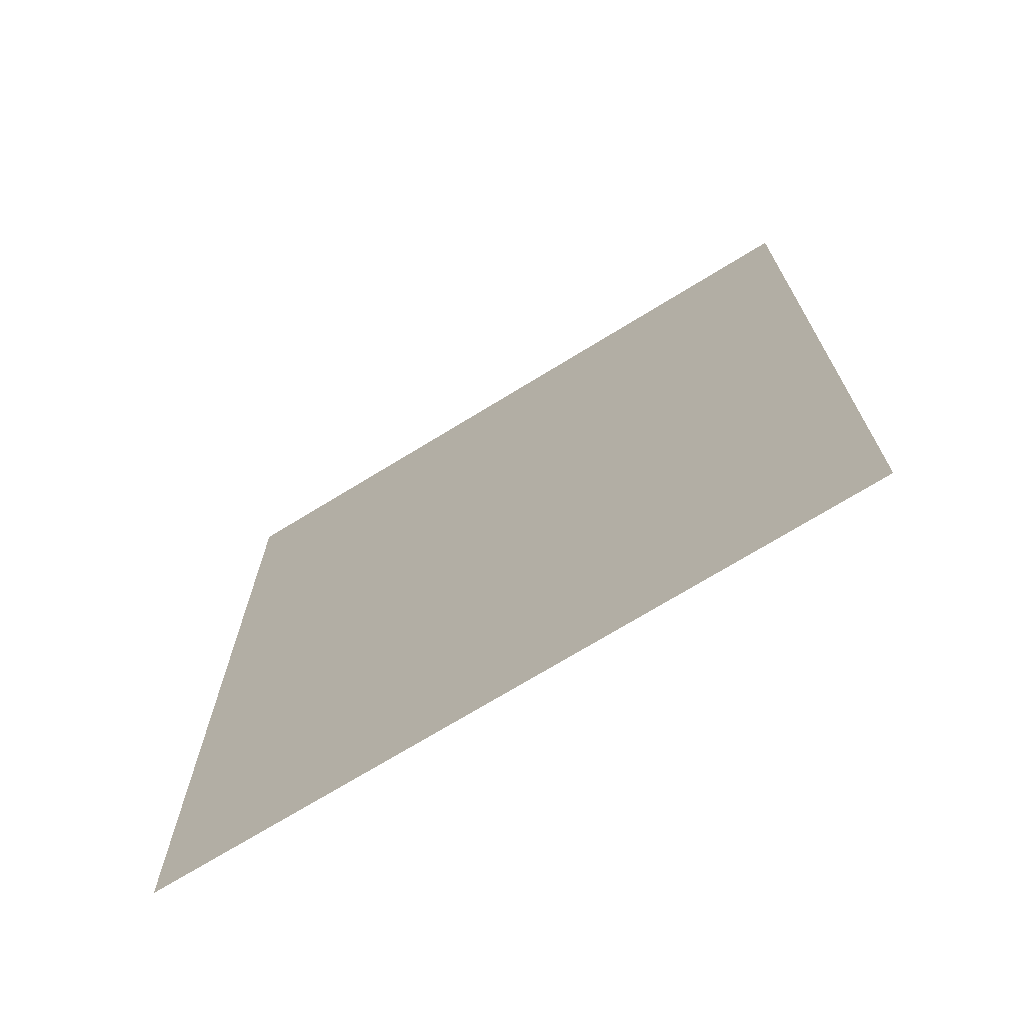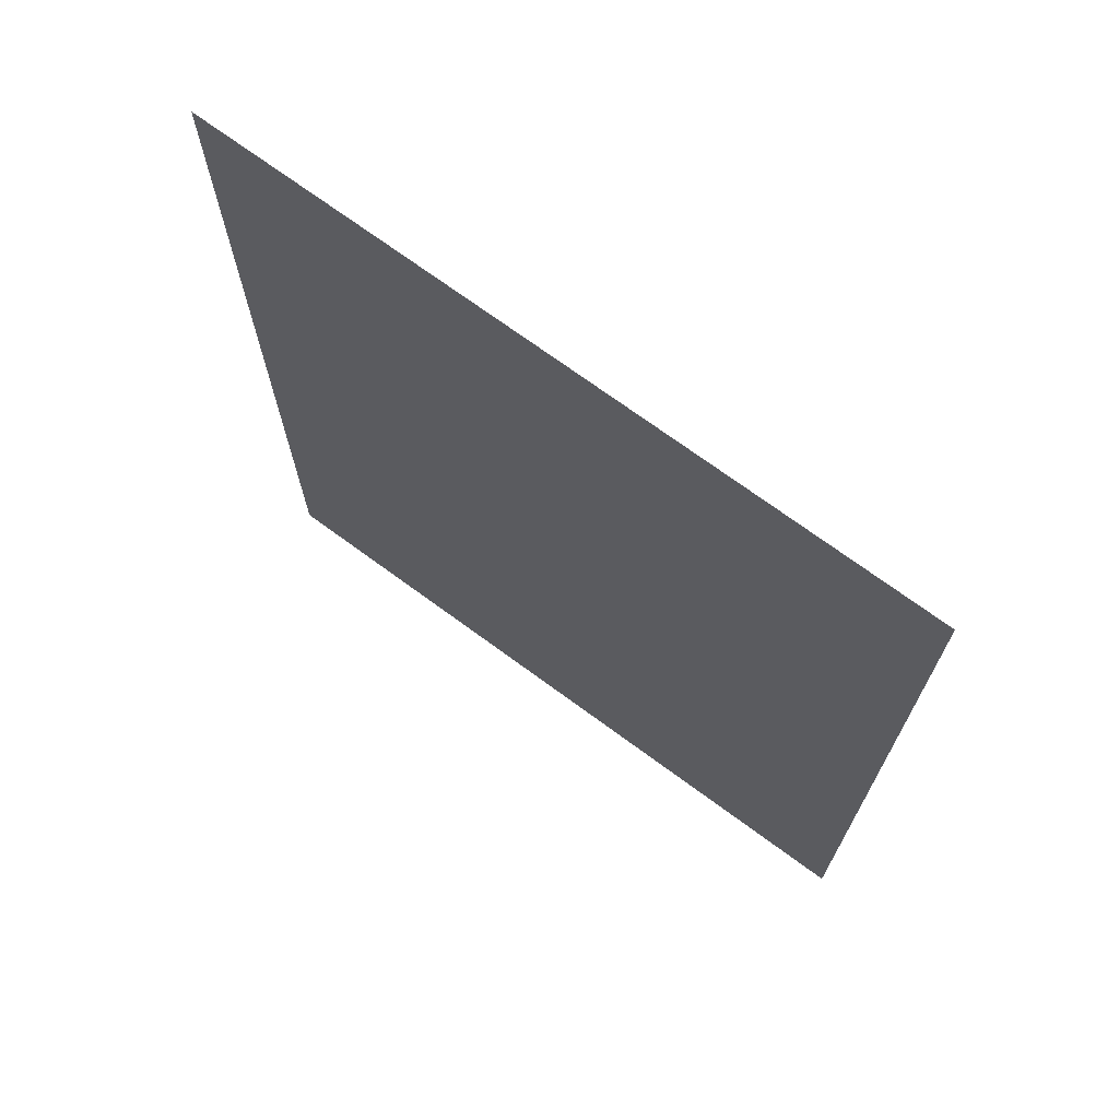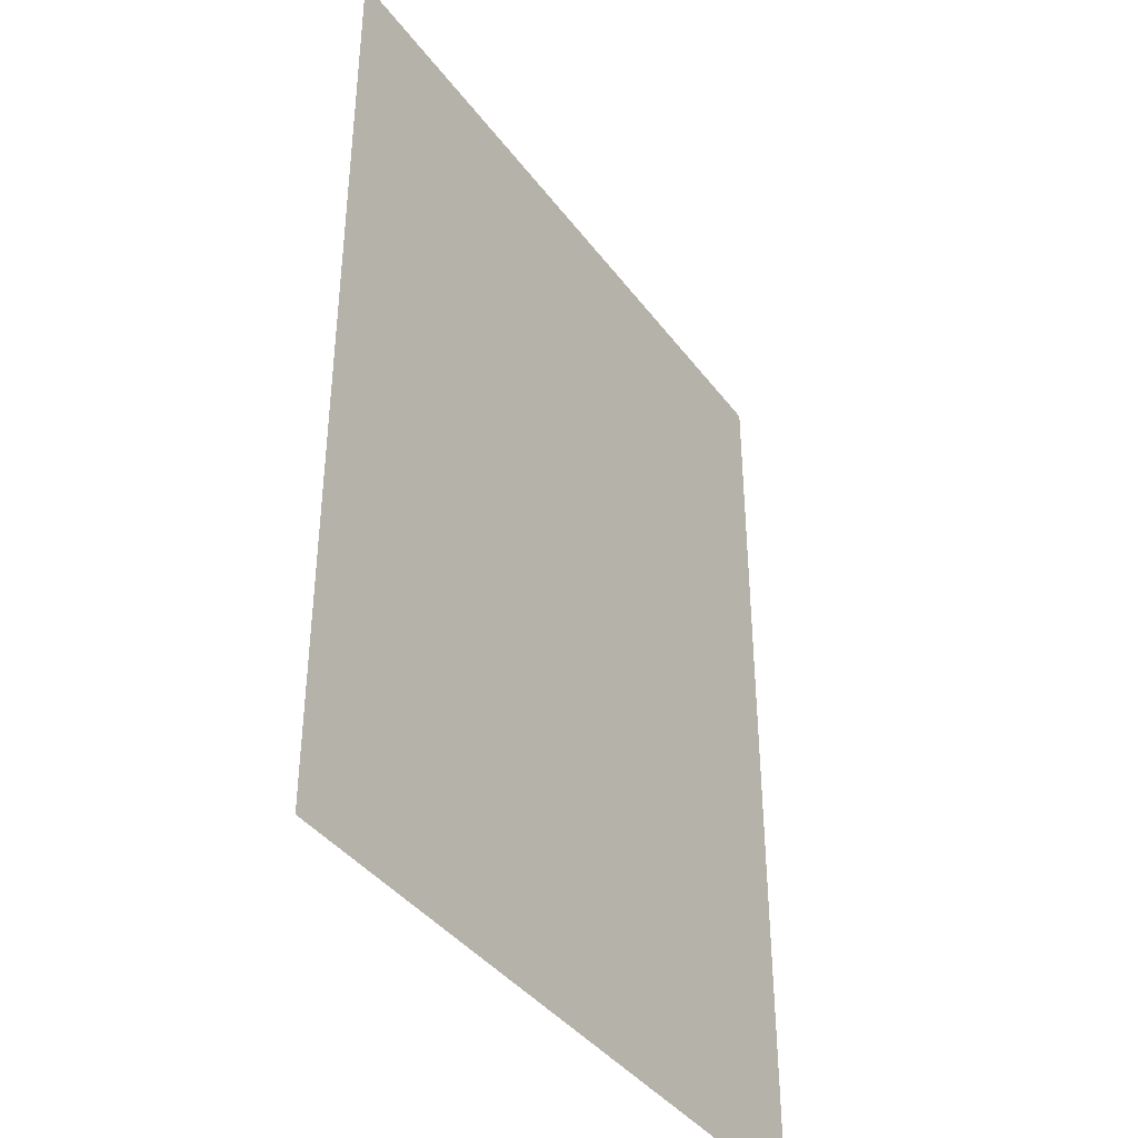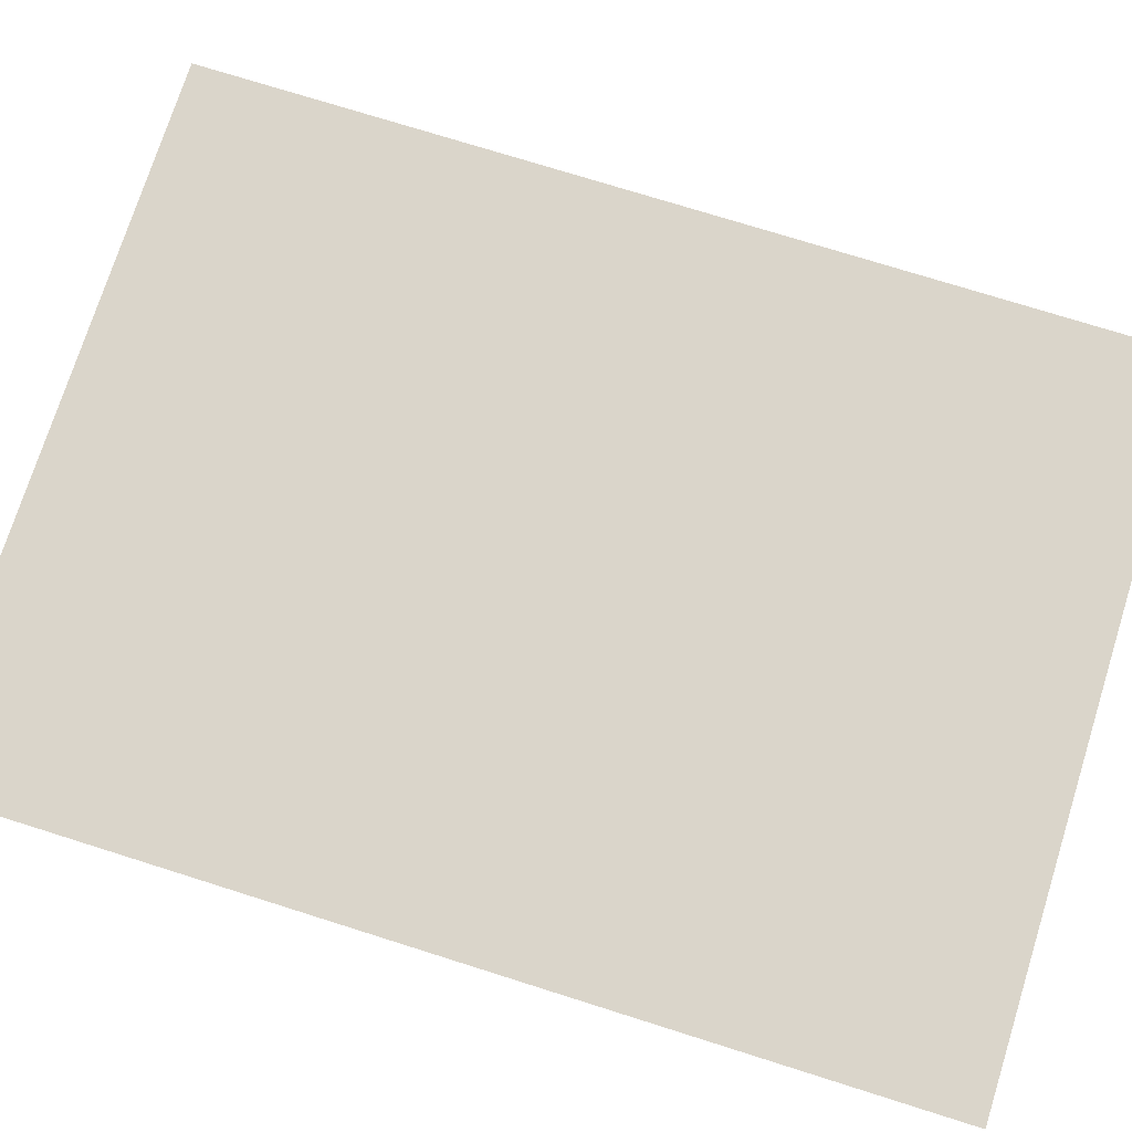
<metadata>
{"format":"obj","ext":"obj","renderer":"f3d","projection":"perspective","resolution":1024,"background":"white","views":[{"elev":-72.1,"azim":31.5,"up":"+Y"},{"elev":71.7,"azim":36.3,"up":"+Y"},{"elev":-39.8,"azim":-57.1,"up":"+Y"},{"elev":74.3,"azim":107.5,"up":"+Z"}]}
</metadata>
<code>
v -11 -1 0
v -12 -1 0
v -12 0 0
v -11 0 0
v -10 -1 0
v -11 -1 0
v -11 0 0
v -10 0 0
v -9 -1 0
v -10 -1 0
v -10 0 0
v -9 0 0
v -8 -1 0
v -9 -1 0
v -9 0 0
v -8 0 0
v -7 -1 0
v -8 -1 0
v -8 0 0
v -7 0 0
v -6 -1 0
v -7 -1 0
v -7 0 0
v -6 0 0
v -5 -1 0
v -6 -1 0
v -6 0 0
v -5 0 0
v -4 -1 0
v -5 -1 0
v -5 0 0
v -4 0 0
v -3 -1 0
v -4 -1 0
v -4 0 0
v -3 0 0
v -2 -1 0
v -3 -1 0
v -3 0 0
v -2 0 0
v -1 -1 0
v -2 -1 0
v -2 0 0
v -1 0 0
v 0 -1 0
v -1 -1 0
v -1 0 0
v 0 0 0
v -11 -2 0
v -12 -2 0
v -12 -1 0
v -11 -1 0
v -10 -2 0
v -11 -2 0
v -11 -1 0
v -10 -1 0
v -9 -2 0
v -10 -2 0
v -10 -1 0
v -9 -1 0
v -8 -2 0
v -9 -2 0
v -9 -1 0
v -8 -1 0
v -7 -2 0
v -8 -2 0
v -8 -1 0
v -7 -1 0
v -6 -2 0
v -7 -2 0
v -7 -1 0
v -6 -1 0
v -5 -2 0
v -6 -2 0
v -6 -1 0
v -5 -1 0
v -4 -2 0
v -5 -2 0
v -5 -1 0
v -4 -1 0
v -3 -2 0
v -4 -2 0
v -4 -1 0
v -3 -1 0
v -2 -2 0
v -3 -2 0
v -3 -1 0
v -2 -1 0
v -1 -2 0
v -2 -2 0
v -2 -1 0
v -1 -1 0
v 0 -2 0
v -1 -2 0
v -1 -1 0
v 0 -1 0
v -11 -3 0
v -12 -3 0
v -12 -2 0
v -11 -2 0
v -10 -3 0
v -11 -3 0
v -11 -2 0
v -10 -2 0
v -9 -3 0
v -10 -3 0
v -10 -2 0
v -9 -2 0
v -8 -3 0
v -9 -3 0
v -9 -2 0
v -8 -2 0
v -7 -3 0
v -8 -3 0
v -8 -2 0
v -7 -2 0
v -6 -3 0
v -7 -3 0
v -7 -2 0
v -6 -2 0
v -5 -3 0
v -6 -3 0
v -6 -2 0
v -5 -2 0
v -4 -3 0
v -5 -3 0
v -5 -2 0
v -4 -2 0
v -3 -3 0
v -4 -3 0
v -4 -2 0
v -3 -2 0
v -2 -3 0
v -3 -3 0
v -3 -2 0
v -2 -2 0
v -1 -3 0
v -2 -3 0
v -2 -2 0
v -1 -2 0
v 0 -3 0
v -1 -3 0
v -1 -2 0
v 0 -2 0
v -11 -4 0
v -12 -4 0
v -12 -3 0
v -11 -3 0
v -10 -4 0
v -11 -4 0
v -11 -3 0
v -10 -3 0
v -9 -4 0
v -10 -4 0
v -10 -3 0
v -9 -3 0
v -8 -4 0
v -9 -4 0
v -9 -3 0
v -8 -3 0
v -7 -4 0
v -8 -4 0
v -8 -3 0
v -7 -3 0
v -6 -4 0
v -7 -4 0
v -7 -3 0
v -6 -3 0
v -5 -4 0
v -6 -4 0
v -6 -3 0
v -5 -3 0
v -4 -4 0
v -5 -4 0
v -5 -3 0
v -4 -3 0
v -3 -4 0
v -4 -4 0
v -4 -3 0
v -3 -3 0
v -2 -4 0
v -3 -4 0
v -3 -3 0
v -2 -3 0
v -1 -4 0
v -2 -4 0
v -2 -3 0
v -1 -3 0
v 0 -4 0
v -1 -4 0
v -1 -3 0
v 0 -3 0
v -11 -5 0
v -12 -5 0
v -12 -4 0
v -11 -4 0
v -10 -5 0
v -11 -5 0
v -11 -4 0
v -10 -4 0
v -9 -5 0
v -10 -5 0
v -10 -4 0
v -9 -4 0
v -8 -5 0
v -9 -5 0
v -9 -4 0
v -8 -4 0
v -7 -5 0
v -8 -5 0
v -8 -4 0
v -7 -4 0
v -6 -5 0
v -7 -5 0
v -7 -4 0
v -6 -4 0
v -5 -5 0
v -6 -5 0
v -6 -4 0
v -5 -4 0
v -4 -5 0
v -5 -5 0
v -5 -4 0
v -4 -4 0
v -3 -5 0
v -4 -5 0
v -4 -4 0
v -3 -4 0
v -2 -5 0
v -3 -5 0
v -3 -4 0
v -2 -4 0
v -1 -5 0
v -2 -5 0
v -2 -4 0
v -1 -4 0
v 0 -5 0
v -1 -5 0
v -1 -4 0
v 0 -4 0
v -11 -6 0
v -12 -6 0
v -12 -5 0
v -11 -5 0
v -10 -6 0
v -11 -6 0
v -11 -5 0
v -10 -5 0
v -9 -6 0
v -10 -6 0
v -10 -5 0
v -9 -5 0
v -8 -6 0
v -9 -6 0
v -9 -5 0
v -8 -5 0
v -7 -6 0
v -8 -6 0
v -8 -5 0
v -7 -5 0
v -6 -6 0
v -7 -6 0
v -7 -5 0
v -6 -5 0
v -5 -6 0
v -6 -6 0
v -6 -5 0
v -5 -5 0
v -4 -6 0
v -5 -6 0
v -5 -5 0
v -4 -5 0
v -3 -6 0
v -4 -6 0
v -4 -5 0
v -3 -5 0
v -2 -6 0
v -3 -6 0
v -3 -5 0
v -2 -5 0
v -1 -6 0
v -2 -6 0
v -2 -5 0
v -1 -5 0
v 0 -6 0
v -1 -6 0
v -1 -5 0
v 0 -5 0
v -11 -7 0
v -12 -7 0
v -12 -6 0
v -11 -6 0
v -10 -7 0
v -11 -7 0
v -11 -6 0
v -10 -6 0
v -9 -7 0
v -10 -7 0
v -10 -6 0
v -9 -6 0
v -8 -7 0
v -9 -7 0
v -9 -6 0
v -8 -6 0
v -7 -7 0
v -8 -7 0
v -8 -6 0
v -7 -6 0
v -6 -7 0
v -7 -7 0
v -7 -6 0
v -6 -6 0
v -5 -7 0
v -6 -7 0
v -6 -6 0
v -5 -6 0
v -4 -7 0
v -5 -7 0
v -5 -6 0
v -4 -6 0
v -3 -7 0
v -4 -7 0
v -4 -6 0
v -3 -6 0
v -2 -7 0
v -3 -7 0
v -3 -6 0
v -2 -6 0
v -1 -7 0
v -2 -7 0
v -2 -6 0
v -1 -6 0
v 0 -7 0
v -1 -7 0
v -1 -6 0
v 0 -6 0
v -11 -8 0
v -12 -8 0
v -12 -7 0
v -11 -7 0
v -10 -8 0
v -11 -8 0
v -11 -7 0
v -10 -7 0
v -9 -8 0
v -10 -8 0
v -10 -7 0
v -9 -7 0
v -8 -8 0
v -9 -8 0
v -9 -7 0
v -8 -7 0
v -7 -8 0
v -8 -8 0
v -8 -7 0
v -7 -7 0
v -6 -8 0
v -7 -8 0
v -7 -7 0
v -6 -7 0
v -5 -8 0
v -6 -8 0
v -6 -7 0
v -5 -7 0
v -4 -8 0
v -5 -8 0
v -5 -7 0
v -4 -7 0
v -3 -8 0
v -4 -8 0
v -4 -7 0
v -3 -7 0
v -2 -8 0
v -3 -8 0
v -3 -7 0
v -2 -7 0
v -1 -8 0
v -2 -8 0
v -2 -7 0
v -1 -7 0
v 0 -8 0
v -1 -8 0
v -1 -7 0
v 0 -7 0
v -11 -9 0
v -12 -9 0
v -12 -8 0
v -11 -8 0
v -10 -9 0
v -11 -9 0
v -11 -8 0
v -10 -8 0
v -9 -9 0
v -10 -9 0
v -10 -8 0
v -9 -8 0
v -8 -9 0
v -9 -9 0
v -9 -8 0
v -8 -8 0
v -7 -9 0
v -8 -9 0
v -8 -8 0
v -7 -8 0
v -6 -9 0
v -7 -9 0
v -7 -8 0
v -6 -8 0
v -5 -9 0
v -6 -9 0
v -6 -8 0
v -5 -8 0
v -4 -9 0
v -5 -9 0
v -5 -8 0
v -4 -8 0
v -3 -9 0
v -4 -9 0
v -4 -8 0
v -3 -8 0
v -2 -9 0
v -3 -9 0
v -3 -8 0
v -2 -8 0
v -1 -9 0
v -2 -9 0
v -2 -8 0
v -1 -8 0
v 0 -9 0
v -1 -9 0
v -1 -8 0
v 0 -8 0
v -11 -10 0
v -12 -10 0
v -12 -9 0
v -11 -9 0
v -10 -10 0
v -11 -10 0
v -11 -9 0
v -10 -9 0
v -9 -10 0
v -10 -10 0
v -10 -9 0
v -9 -9 0
v -8 -10 0
v -9 -10 0
v -9 -9 0
v -8 -9 0
v -7 -10 0
v -8 -10 0
v -8 -9 0
v -7 -9 0
v -6 -10 0
v -7 -10 0
v -7 -9 0
v -6 -9 0
v -5 -10 0
v -6 -10 0
v -6 -9 0
v -5 -9 0
v -4 -10 0
v -5 -10 0
v -5 -9 0
v -4 -9 0
v -3 -10 0
v -4 -10 0
v -4 -9 0
v -3 -9 0
v -2 -10 0
v -3 -10 0
v -3 -9 0
v -2 -9 0
v -1 -10 0
v -2 -10 0
v -2 -9 0
v -1 -9 0
v 0 -10 0
v -1 -10 0
v -1 -9 0
v 0 -9 0
v -11 -11 0
v -12 -11 0
v -12 -10 0
v -11 -10 0
v -10 -11 0
v -11 -11 0
v -11 -10 0
v -10 -10 0
v -9 -11 0
v -10 -11 0
v -10 -10 0
v -9 -10 0
v -8 -11 0
v -9 -11 0
v -9 -10 0
v -8 -10 0
v -7 -11 0
v -8 -11 0
v -8 -10 0
v -7 -10 0
v -6 -11 0
v -7 -11 0
v -7 -10 0
v -6 -10 0
v -5 -11 0
v -6 -11 0
v -6 -10 0
v -5 -10 0
v -4 -11 0
v -5 -11 0
v -5 -10 0
v -4 -10 0
v -3 -11 0
v -4 -11 0
v -4 -10 0
v -3 -10 0
v -2 -11 0
v -3 -11 0
v -3 -10 0
v -2 -10 0
v -1 -11 0
v -2 -11 0
v -2 -10 0
v -1 -10 0
v 0 -11 0
v -1 -11 0
v -1 -10 0
v 0 -10 0
v -11 -12 0
v -12 -12 0
v -12 -11 0
v -11 -11 0
v -10 -12 0
v -11 -12 0
v -11 -11 0
v -10 -11 0
v -9 -12 0
v -10 -12 0
v -10 -11 0
v -9 -11 0
v -8 -12 0
v -9 -12 0
v -9 -11 0
v -8 -11 0
v -7 -12 0
v -8 -12 0
v -8 -11 0
v -7 -11 0
v -6 -12 0
v -7 -12 0
v -7 -11 0
v -6 -11 0
v -5 -12 0
v -6 -12 0
v -6 -11 0
v -5 -11 0
v -4 -12 0
v -5 -12 0
v -5 -11 0
v -4 -11 0
v -3 -12 0
v -4 -12 0
v -4 -11 0
v -3 -11 0
v -2 -12 0
v -3 -12 0
v -3 -11 0
v -2 -11 0
v -1 -12 0
v -2 -12 0
v -2 -11 0
v -1 -11 0
v 0 -12 0
v -1 -12 0
v -1 -11 0
v 0 -11 0
v -11 -13 0
v -12 -13 0
v -12 -12 0
v -11 -12 0
v -10 -13 0
v -11 -13 0
v -11 -12 0
v -10 -12 0
v -9 -13 0
v -10 -13 0
v -10 -12 0
v -9 -12 0
v -8 -13 0
v -9 -13 0
v -9 -12 0
v -8 -12 0
v -7 -13 0
v -8 -13 0
v -8 -12 0
v -7 -12 0
v -6 -13 0
v -7 -13 0
v -7 -12 0
v -6 -12 0
v -5 -13 0
v -6 -13 0
v -6 -12 0
v -5 -12 0
v -4 -13 0
v -5 -13 0
v -5 -12 0
v -4 -12 0
v -3 -13 0
v -4 -13 0
v -4 -12 0
v -3 -12 0
v -2 -13 0
v -3 -13 0
v -3 -12 0
v -2 -12 0
v -1 -13 0
v -2 -13 0
v -2 -12 0
v -1 -12 0
v 0 -13 0
v -1 -13 0
v -1 -12 0
v 0 -12 0
v -11 -14 0
v -12 -14 0
v -12 -13 0
v -11 -13 0
v -10 -14 0
v -11 -14 0
v -11 -13 0
v -10 -13 0
v -9 -14 0
v -10 -14 0
v -10 -13 0
v -9 -13 0
v -8 -14 0
v -9 -14 0
v -9 -13 0
v -8 -13 0
v -7 -14 0
v -8 -14 0
v -8 -13 0
v -7 -13 0
v -6 -14 0
v -7 -14 0
v -7 -13 0
v -6 -13 0
v -5 -14 0
v -6 -14 0
v -6 -13 0
v -5 -13 0
v -4 -14 0
v -5 -14 0
v -5 -13 0
v -4 -13 0
v -3 -14 0
v -4 -14 0
v -4 -13 0
v -3 -13 0
v -2 -14 0
v -3 -14 0
v -3 -13 0
v -2 -13 0
v -1 -14 0
v -2 -14 0
v -2 -13 0
v -1 -13 0
v 0 -14 0
v -1 -14 0
v -1 -13 0
v 0 -13 0
v -11 -15 0
v -12 -15 0
v -12 -14 0
v -11 -14 0
v -10 -15 0
v -11 -15 0
v -11 -14 0
v -10 -14 0
v -9 -15 0
v -10 -15 0
v -10 -14 0
v -9 -14 0
v -8 -15 0
v -9 -15 0
v -9 -14 0
v -8 -14 0
v -7 -15 0
v -8 -15 0
v -8 -14 0
v -7 -14 0
v -6 -15 0
v -7 -15 0
v -7 -14 0
v -6 -14 0
v -5 -15 0
v -6 -15 0
v -6 -14 0
v -5 -14 0
v -4 -15 0
v -5 -15 0
v -5 -14 0
v -4 -14 0
v -3 -15 0
v -4 -15 0
v -4 -14 0
v -3 -14 0
v -2 -15 0
v -3 -15 0
v -3 -14 0
v -2 -14 0
v -1 -15 0
v -2 -15 0
v -2 -14 0
v -1 -14 0
v 0 -15 0
v -1 -15 0
v -1 -14 0
v 0 -14 0
v -11 -16 0
v -12 -16 0
v -12 -15 0
v -11 -15 0
v -10 -16 0
v -11 -16 0
v -11 -15 0
v -10 -15 0
v -9 -16 0
v -10 -16 0
v -10 -15 0
v -9 -15 0
v -8 -16 0
v -9 -16 0
v -9 -15 0
v -8 -15 0
v -7 -16 0
v -8 -16 0
v -8 -15 0
v -7 -15 0
v -6 -16 0
v -7 -16 0
v -7 -15 0
v -6 -15 0
v -5 -16 0
v -6 -16 0
v -6 -15 0
v -5 -15 0
v -4 -16 0
v -5 -16 0
v -5 -15 0
v -4 -15 0
v -3 -16 0
v -4 -16 0
v -4 -15 0
v -3 -15 0
v -2 -16 0
v -3 -16 0
v -3 -15 0
v -2 -15 0
v -1 -16 0
v -2 -16 0
v -2 -15 0
v -1 -15 0
v 0 -16 0
v -1 -16 0
v -1 -15 0
v 0 -15 0
g dungeon1_mesh_0071
f 1 2 3 4
f 5 6 7 8
f 9 10 11 12
f 13 14 15 16
f 17 18 19 20
f 21 22 23 24
f 25 26 27 28
f 29 30 31 32
f 33 34 35 36
f 37 38 39 40
f 41 42 43 44
f 45 46 47 48
f 49 50 51 52
f 53 54 55 56
f 57 58 59 60
f 61 62 63 64
f 65 66 67 68
f 69 70 71 72
f 73 74 75 76
f 77 78 79 80
f 81 82 83 84
f 85 86 87 88
f 89 90 91 92
f 93 94 95 96
f 97 98 99 100
f 101 102 103 104
f 105 106 107 108
f 109 110 111 112
f 113 114 115 116
f 117 118 119 120
f 121 122 123 124
f 125 126 127 128
f 129 130 131 132
f 133 134 135 136
f 137 138 139 140
f 141 142 143 144
f 145 146 147 148
f 149 150 151 152
f 153 154 155 156
f 157 158 159 160
f 161 162 163 164
f 165 166 167 168
f 169 170 171 172
f 173 174 175 176
f 177 178 179 180
f 181 182 183 184
f 185 186 187 188
f 189 190 191 192
f 193 194 195 196
f 197 198 199 200
f 201 202 203 204
f 205 206 207 208
f 209 210 211 212
f 213 214 215 216
f 217 218 219 220
f 221 222 223 224
f 225 226 227 228
f 229 230 231 232
f 233 234 235 236
f 237 238 239 240
f 241 242 243 244
f 245 246 247 248
f 249 250 251 252
f 253 254 255 256
f 257 258 259 260
f 261 262 263 264
f 265 266 267 268
f 269 270 271 272
f 273 274 275 276
f 277 278 279 280
f 281 282 283 284
f 285 286 287 288
f 289 290 291 292
f 293 294 295 296
f 297 298 299 300
f 301 302 303 304
f 305 306 307 308
f 309 310 311 312
f 313 314 315 316
f 317 318 319 320
f 321 322 323 324
f 325 326 327 328
f 329 330 331 332
f 333 334 335 336
f 337 338 339 340
f 341 342 343 344
f 345 346 347 348
f 349 350 351 352
f 353 354 355 356
f 357 358 359 360
f 361 362 363 364
f 365 366 367 368
f 369 370 371 372
f 373 374 375 376
f 377 378 379 380
f 381 382 383 384
f 385 386 387 388
f 389 390 391 392
f 393 394 395 396
f 397 398 399 400
f 401 402 403 404
f 405 406 407 408
f 409 410 411 412
f 413 414 415 416
f 417 418 419 420
f 421 422 423 424
f 425 426 427 428
f 429 430 431 432
f 433 434 435 436
f 437 438 439 440
f 441 442 443 444
f 445 446 447 448
f 449 450 451 452
f 453 454 455 456
f 457 458 459 460
f 461 462 463 464
f 465 466 467 468
f 469 470 471 472
f 473 474 475 476
f 477 478 479 480
f 481 482 483 484
f 485 486 487 488
f 489 490 491 492
f 493 494 495 496
f 497 498 499 500
f 501 502 503 504
f 505 506 507 508
f 509 510 511 512
f 513 514 515 516
f 517 518 519 520
f 521 522 523 524
f 525 526 527 528
f 529 530 531 532
f 533 534 535 536
f 537 538 539 540
f 541 542 543 544
f 545 546 547 548
f 549 550 551 552
f 553 554 555 556
f 557 558 559 560
f 561 562 563 564
f 565 566 567 568
f 569 570 571 572
f 573 574 575 576
f 577 578 579 580
f 581 582 583 584
f 585 586 587 588
f 589 590 591 592
f 593 594 595 596
f 597 598 599 600
f 601 602 603 604
f 605 606 607 608
f 609 610 611 612
f 613 614 615 616
f 617 618 619 620
f 621 622 623 624
f 625 626 627 628
f 629 630 631 632
f 633 634 635 636
f 637 638 639 640
f 641 642 643 644
f 645 646 647 648
f 649 650 651 652
f 653 654 655 656
f 657 658 659 660
f 661 662 663 664
f 665 666 667 668
f 669 670 671 672
f 673 674 675 676
f 677 678 679 680
f 681 682 683 684
f 685 686 687 688
f 689 690 691 692
f 693 694 695 696
f 697 698 699 700
f 701 702 703 704
f 705 706 707 708
f 709 710 711 712
f 713 714 715 716
f 717 718 719 720
f 721 722 723 724
f 725 726 727 728
f 729 730 731 732
f 733 734 735 736
f 737 738 739 740
f 741 742 743 744
f 745 746 747 748
f 749 750 751 752
f 753 754 755 756
f 757 758 759 760
f 761 762 763 764
f 765 766 767 768

</code>
